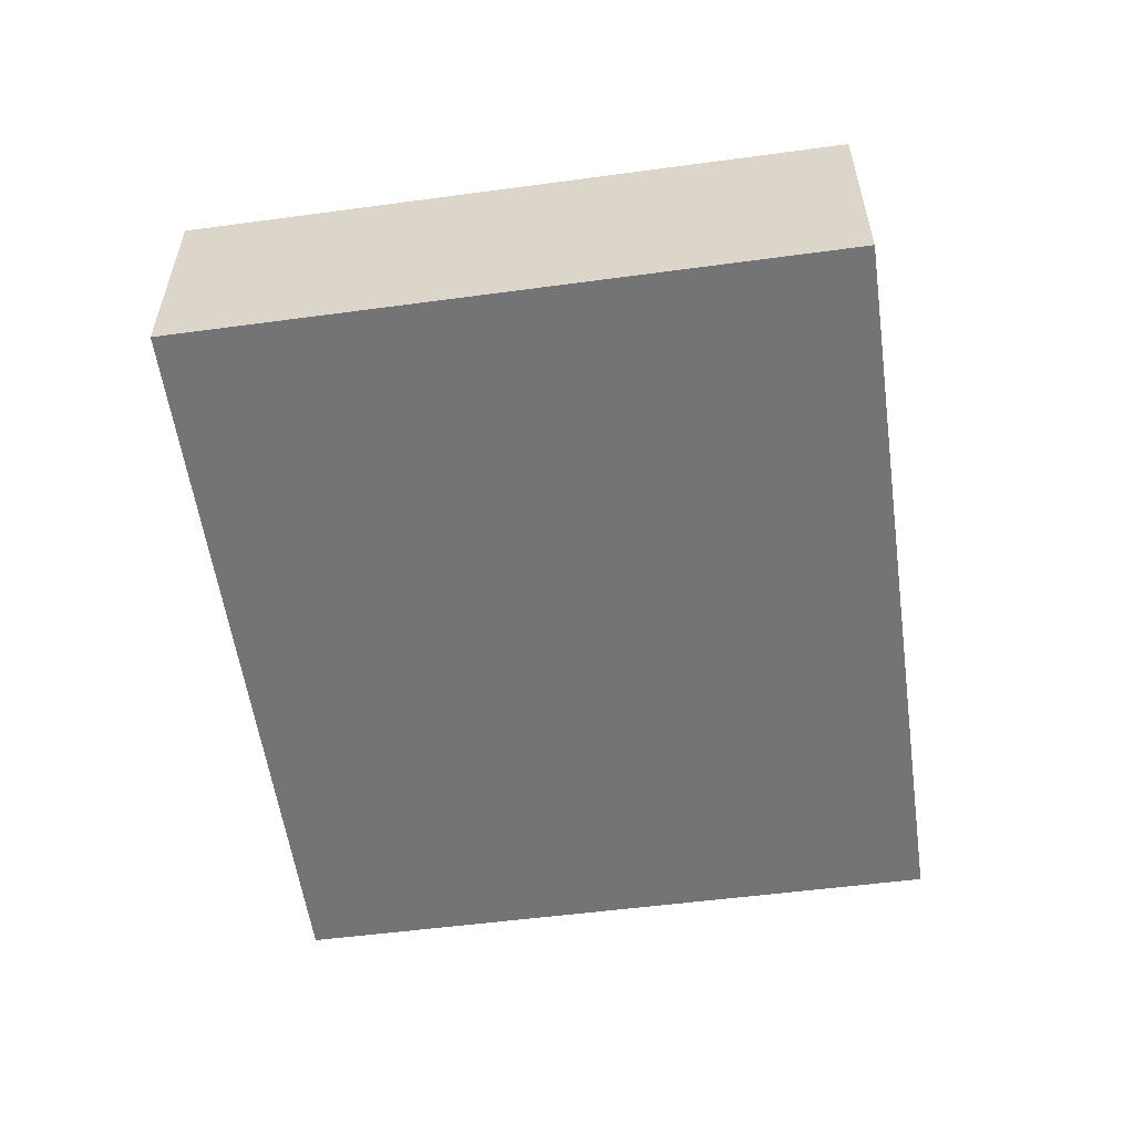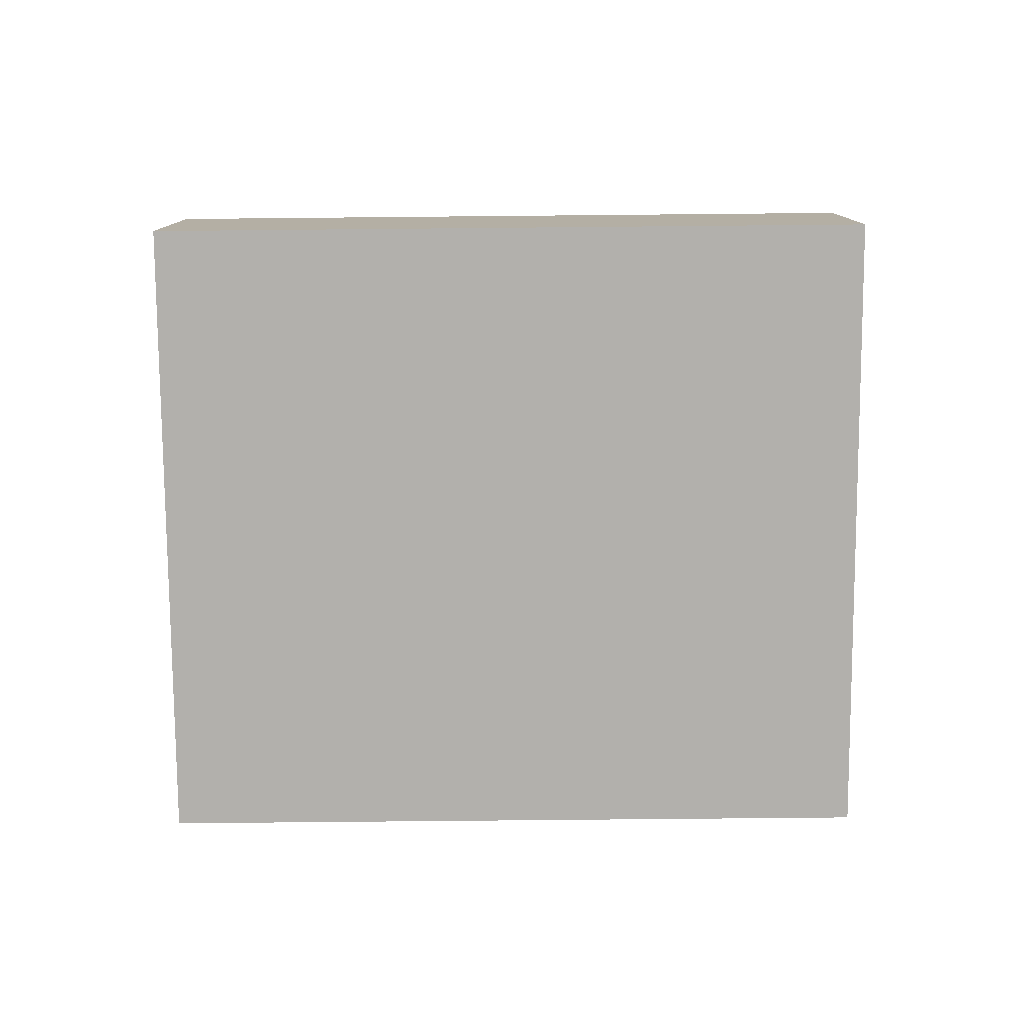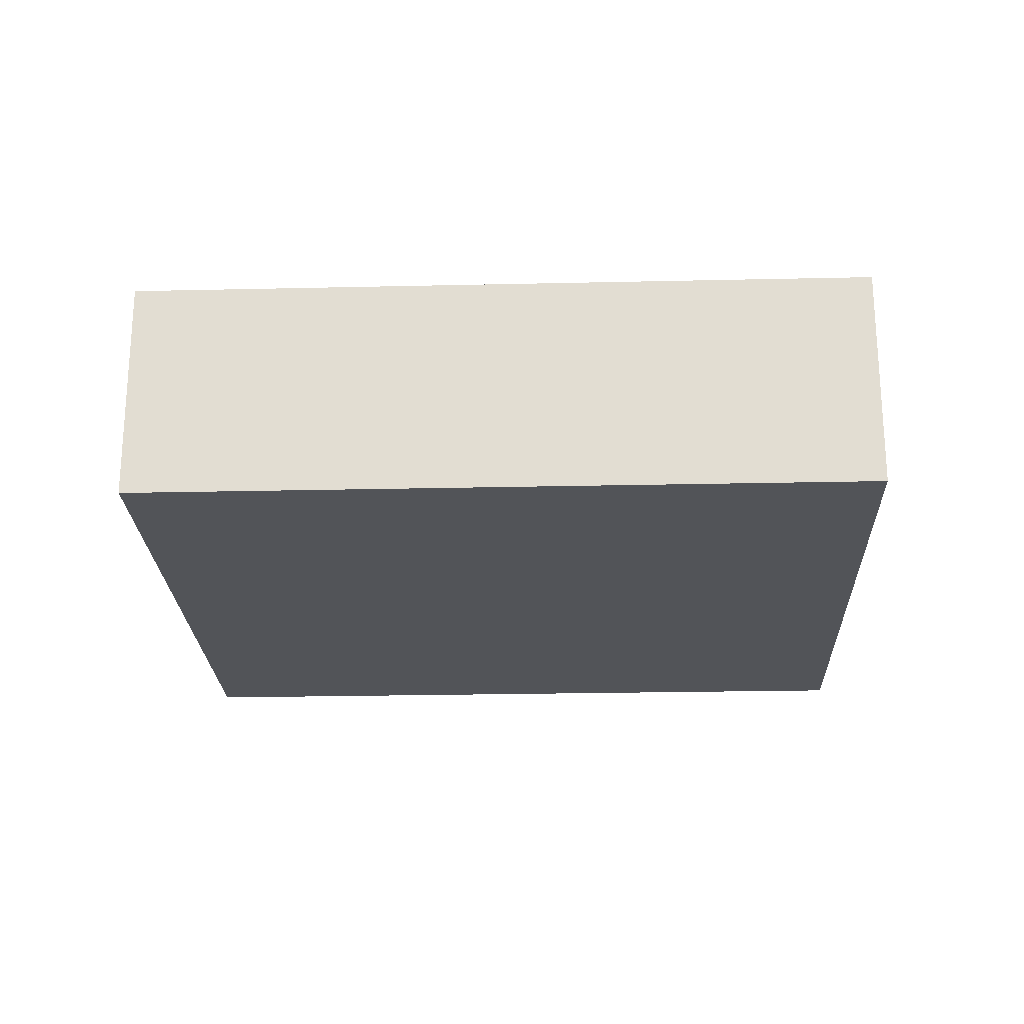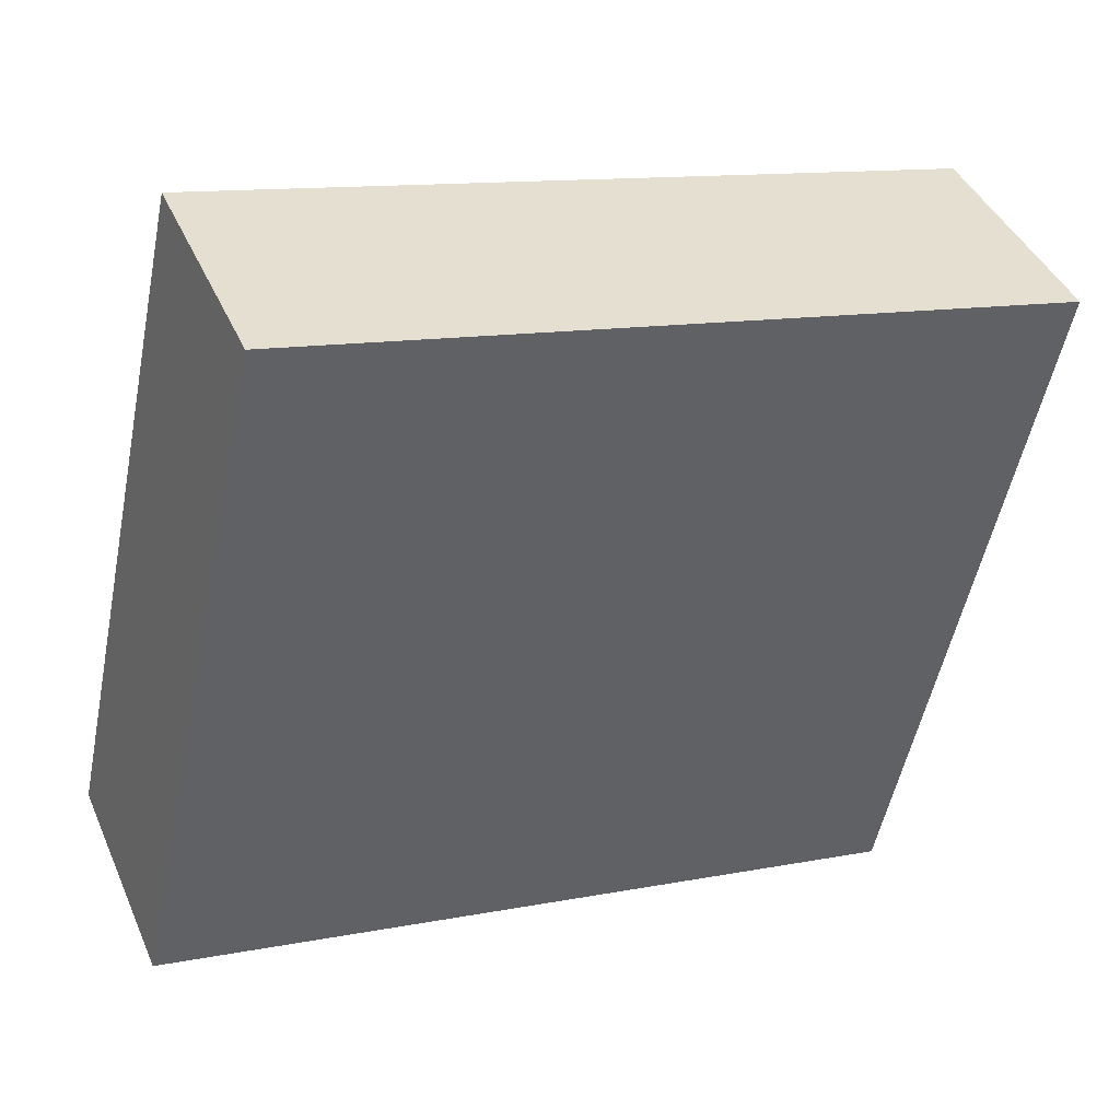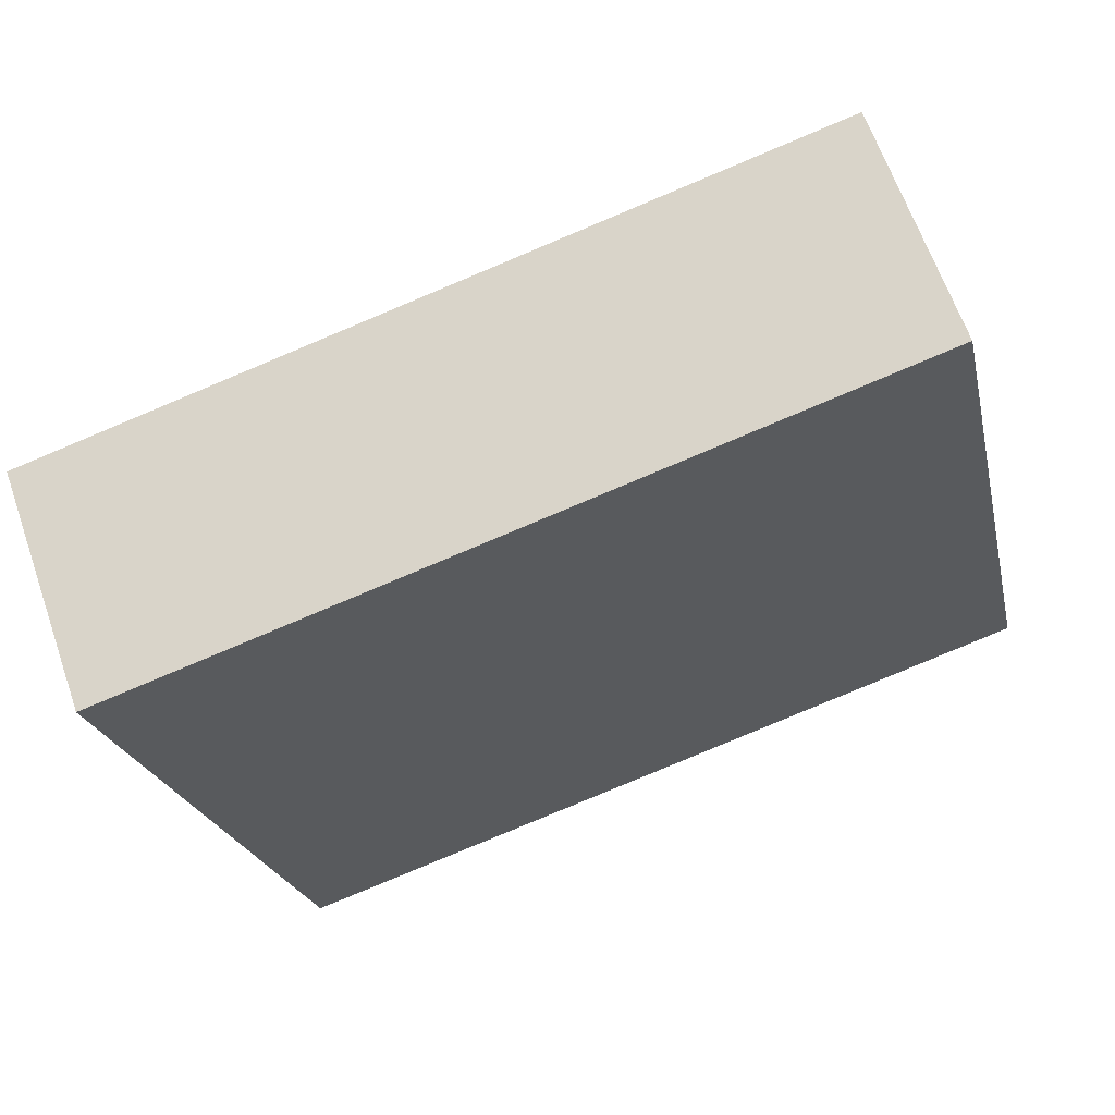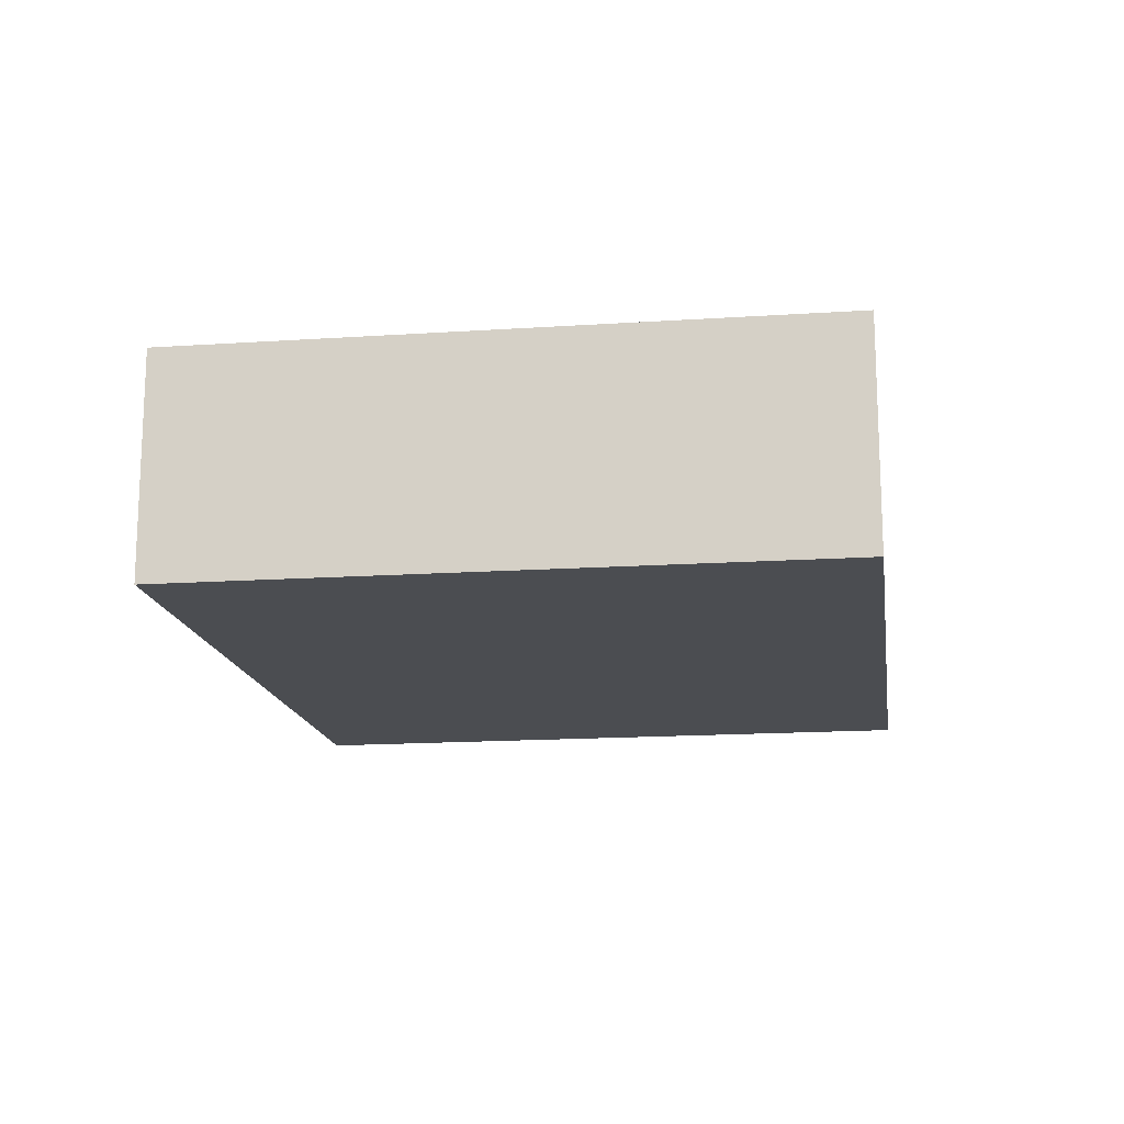
<metadata>
{"format":"obj","ext":"obj","renderer":"f3d","projection":"perspective","resolution":1024,"background":"white","views":[{"elev":-56.3,"azim":-69.7,"up":"+Y"},{"elev":-78.6,"azim":12.8,"up":"+Y"},{"elev":-22.8,"azim":-165.5,"up":"+Y"},{"elev":41.7,"azim":-22.4,"up":"+Z"},{"elev":64.4,"azim":160.8,"up":"+Z"},{"elev":-15.7,"azim":110.5,"up":"+Y"}]}
</metadata>
<code>
v  10.59 3.249 -2.301
v  2.025 3.249 9.316
v  12.66 3.249 7.004
v  0 3.249 1.989e-16
v  12.66 -4.289e-16 7.004
v  10.59 1.409e-16 -2.301
v  0 0 0
v  2.025 -5.704e-16 9.316
g defaultobject
f 1 2 3
f 2 1 4
f 5 1 3
f 1 5 6
f 6 4 1
f 4 6 7
f 7 2 4
f 2 7 8
f 8 3 2
f 3 8 5
f 8 6 5
f 6 8 7

</code>
